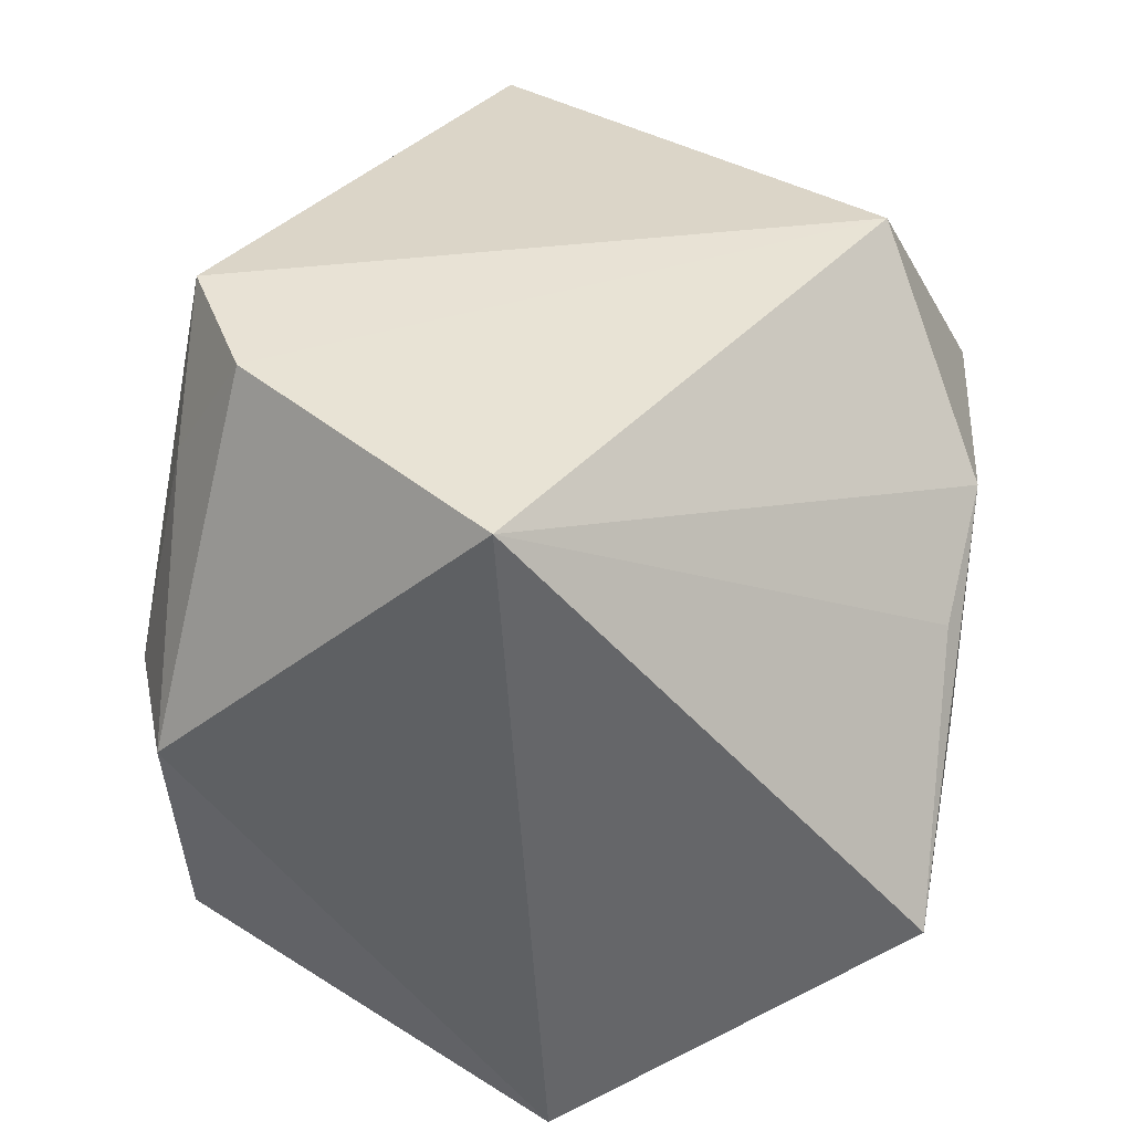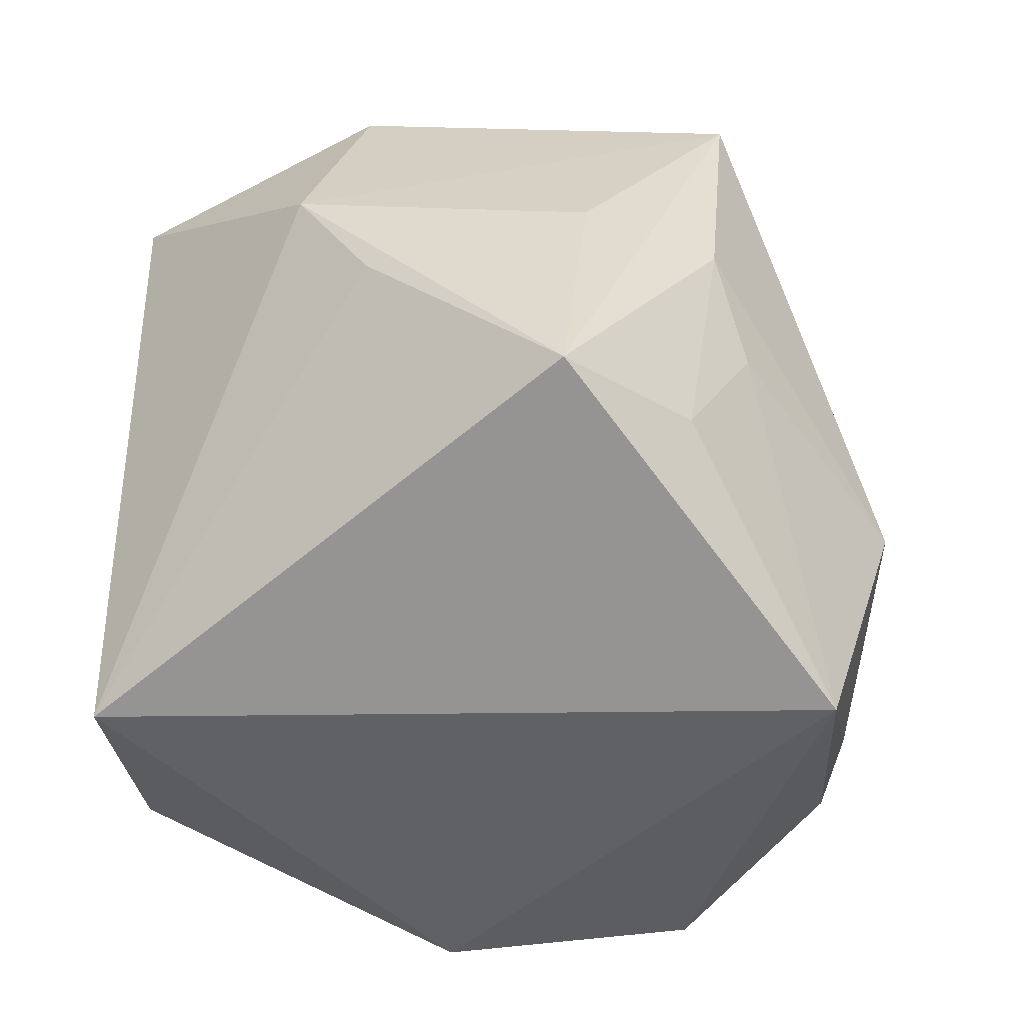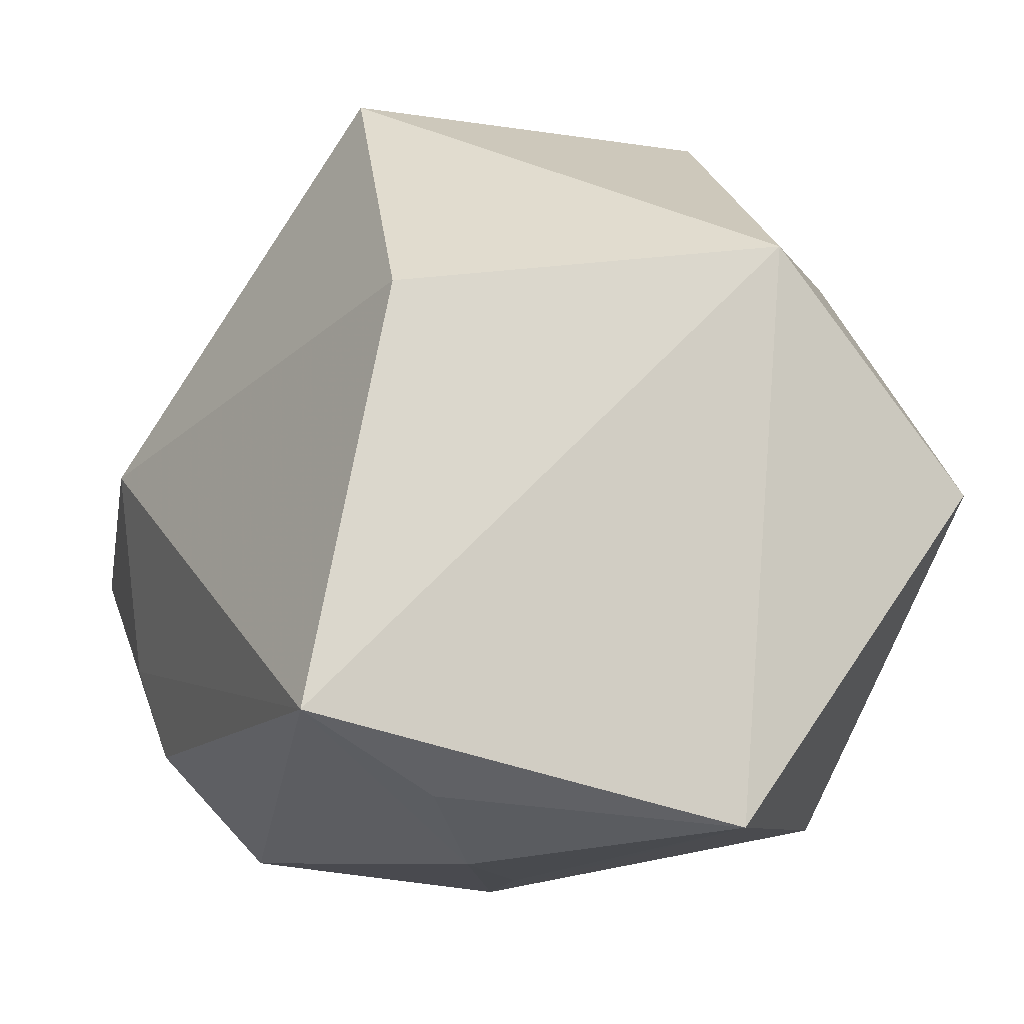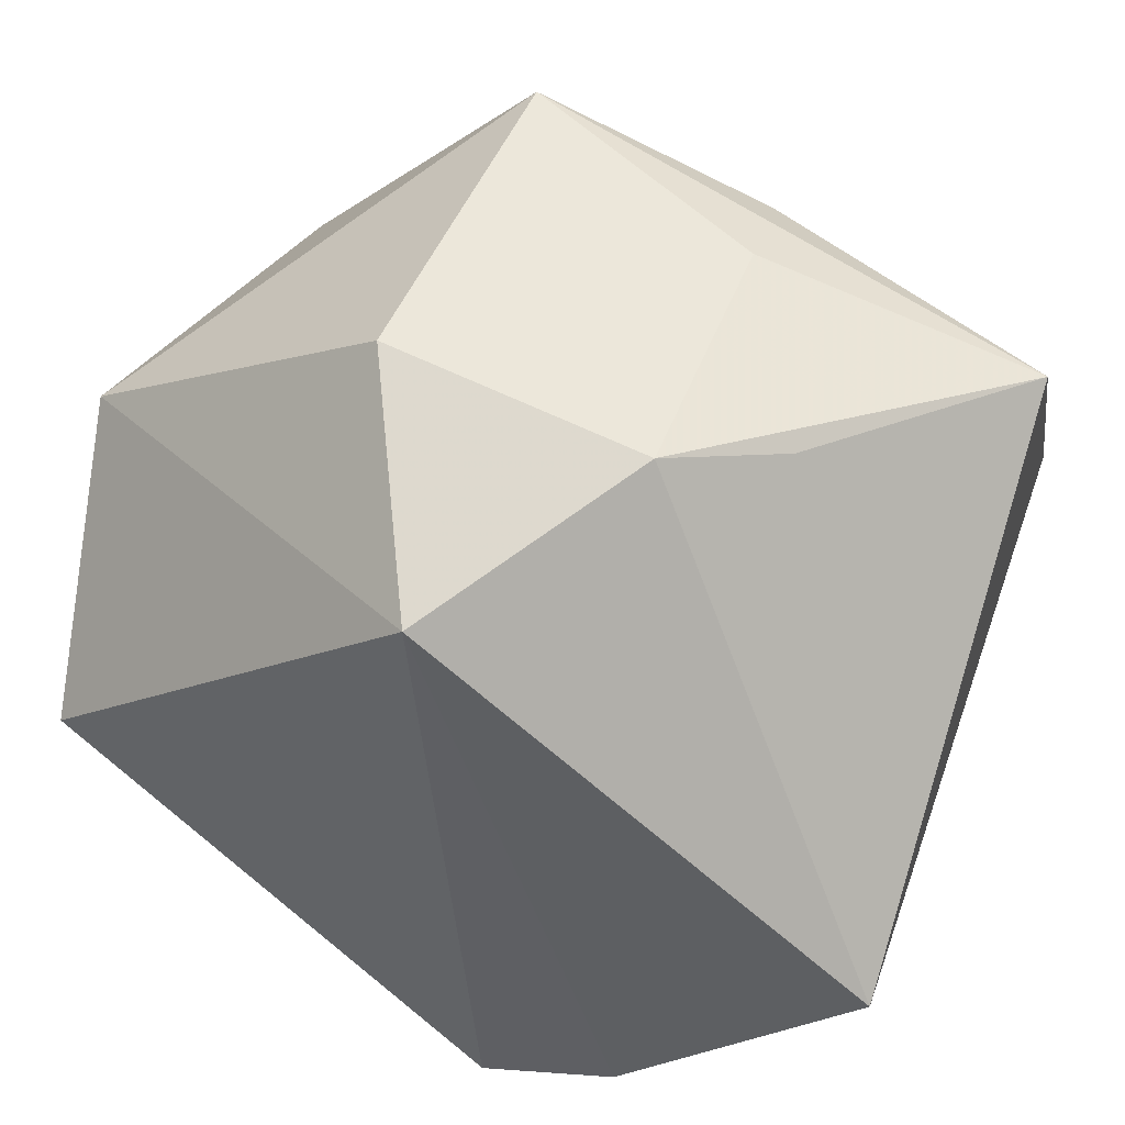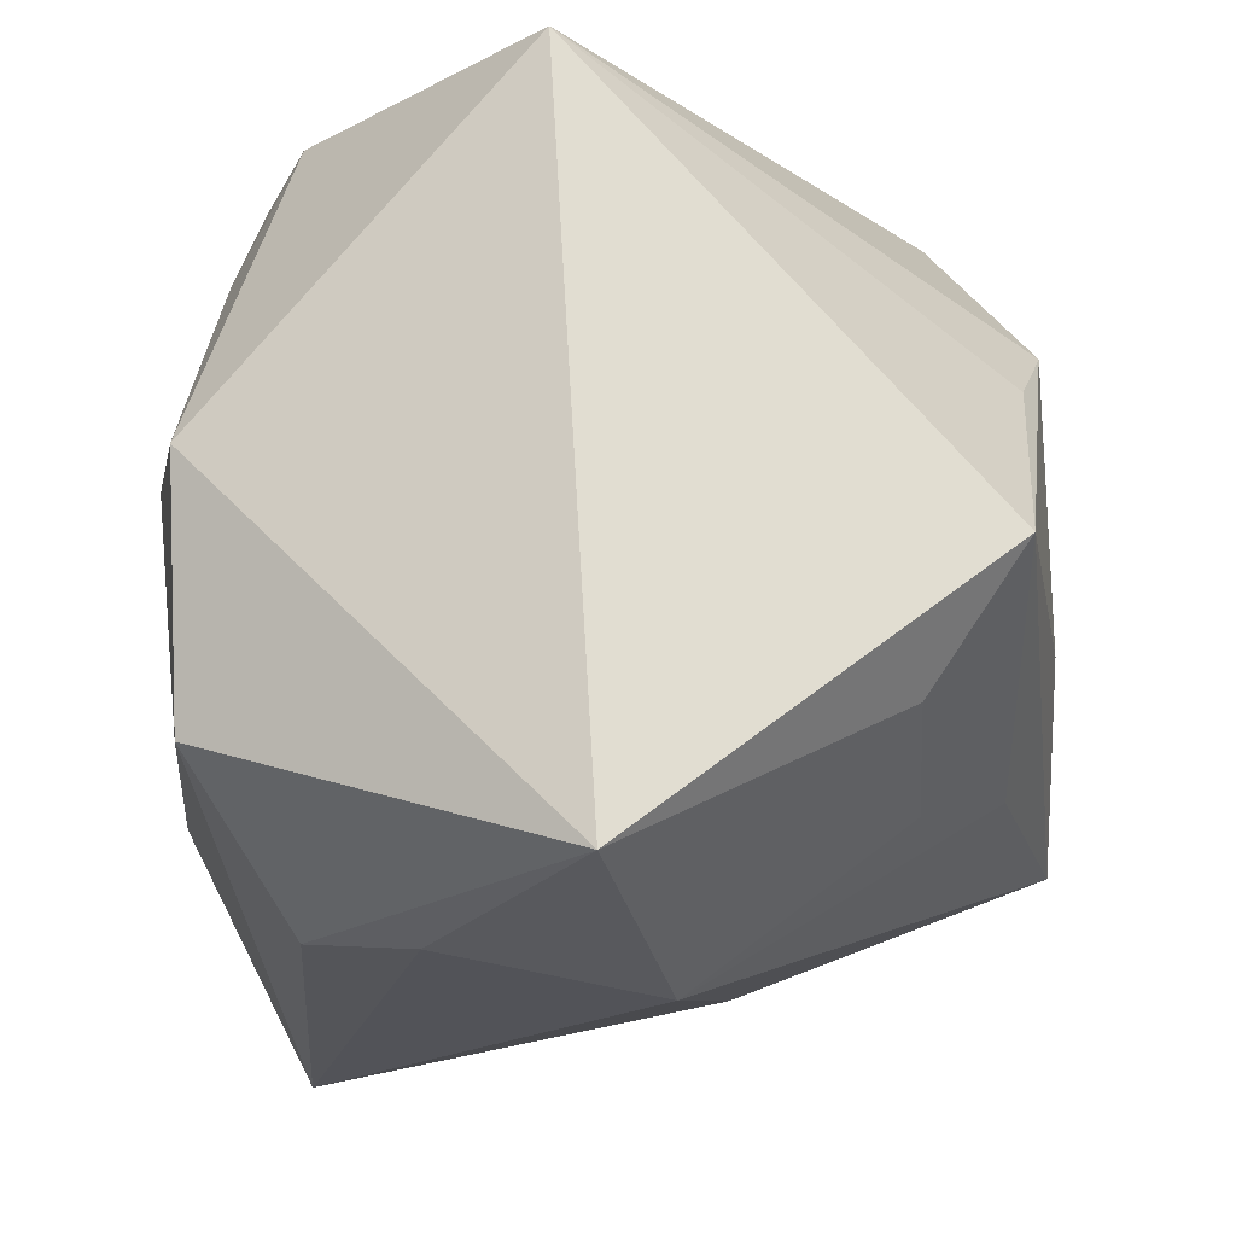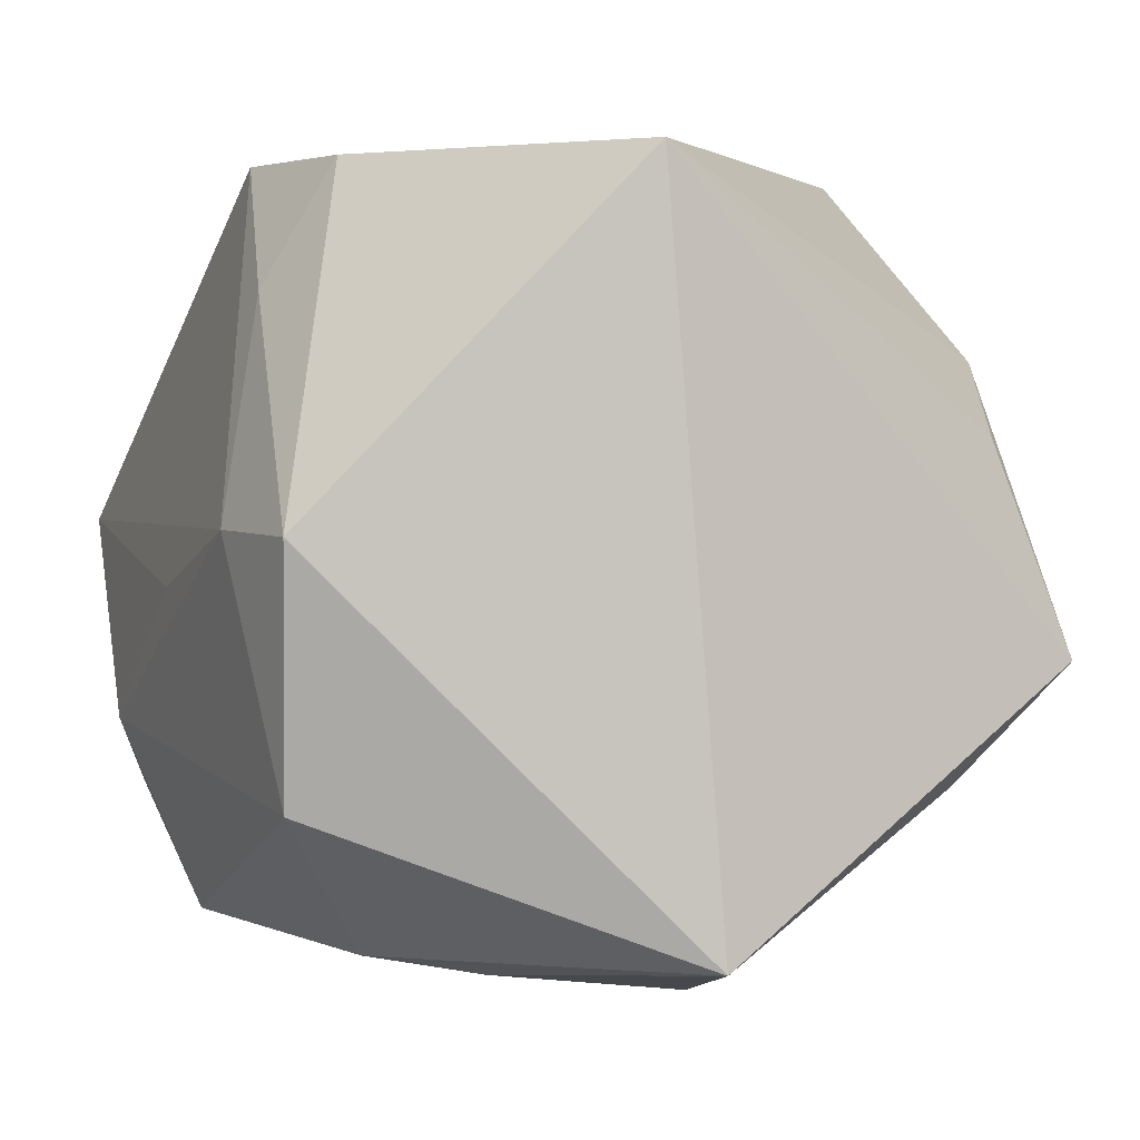
<metadata>
{"format":"obj","ext":"obj","renderer":"f3d","projection":"perspective","resolution":1024,"background":"white","views":[{"elev":41.6,"azim":87.2,"up":"+Z"},{"elev":19.2,"azim":92.4,"up":"+Y"},{"elev":-12.1,"azim":-115.5,"up":"+Y"},{"elev":46.1,"azim":15.6,"up":"+Y"},{"elev":-17.7,"azim":87.0,"up":"+Z"},{"elev":3.2,"azim":67.3,"up":"+Z"}]}
</metadata>
<code>
v -0.01275 0.04406 0.01597
v -0.03695 -0.0269 -0.03966
v 0.04076 -0.005711 0.03954
v 0.002384 -0.03209 0.03912
v 0.01717 -0.03939 0.004868
v -0.02276 -0.03939 -0.01629
v -0.03594 0.0157 -0.03053
v 0.02195 -0.01535 -0.03708
v 0.02613 -0.03624 -0.02049
v 0.03777 0.02515 -0.01949
v 0.01593 -0.02571 -0.03556
v -0.04356 -0.001482 0.03043
v -0.009159 0.04408 -0.02337
v 0.0453 0.0335 -0.007316
v -0.04331 -0.0366 0.003658
v 0.01265 -0.03436 0.02683
v 0.0194 0.006354 -0.04074
v -0.03369 -0.03395 -0.02482
v 0.0233 0.02692 -0.02548
v -0.003252 0.03307 0.03954
v -0.04562 0.02167 0.007576
v 0.0252 0.03701 0.0129
v 0.04527 -0.00162 -0.03388
v 0.01548 0.03575 -0.02214
v 0.01415 0.0408 0.02073
v 0.01624 0.04065 -0.008897
v -0.002842 -0.03939 -0.001573
v 0.01633 -0.0278 0.0393
v 0.03015 -0.03739 0.00468
f 29 23 3
f 20 12 4
f 4 12 15
f 17 23 8
f 8 23 11
f 8 2 17
f 8 11 2
f 28 29 3
f 28 20 4
f 3 20 28
f 2 11 9
f 9 6 2
f 11 23 9
f 23 29 9
f 17 2 7
f 7 13 17
f 2 6 18
f 18 15 2
f 6 15 18
f 21 15 12
f 2 15 21
f 12 20 21
f 21 7 2
f 21 20 1
f 13 7 21
f 1 13 21
f 6 9 5
f 5 9 29
f 4 15 5
f 3 23 14
f 16 28 4
f 29 28 16
f 4 5 16
f 16 5 29
f 27 15 6
f 6 5 27
f 27 5 15
f 17 13 24
f 13 14 24
f 25 13 1
f 1 20 25
f 25 20 3
f 19 23 17
f 17 24 19
f 26 14 13
f 13 25 26
f 26 25 14
f 3 14 22
f 22 25 3
f 14 25 22
f 10 14 23
f 23 19 10
f 10 24 14
f 10 19 24

</code>
